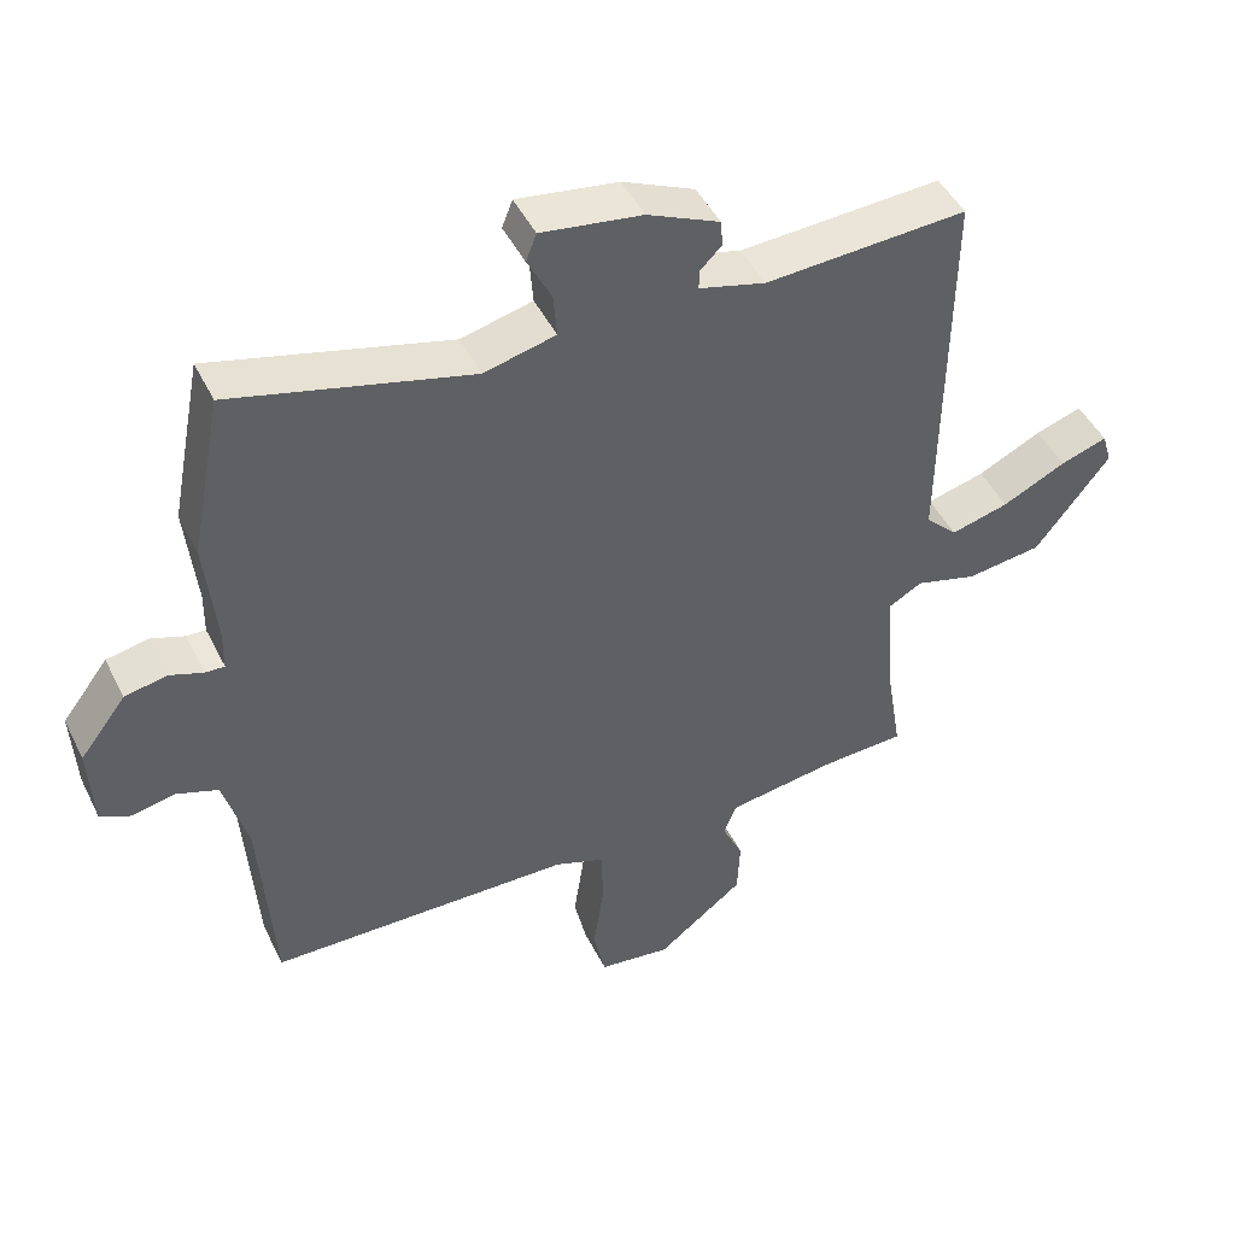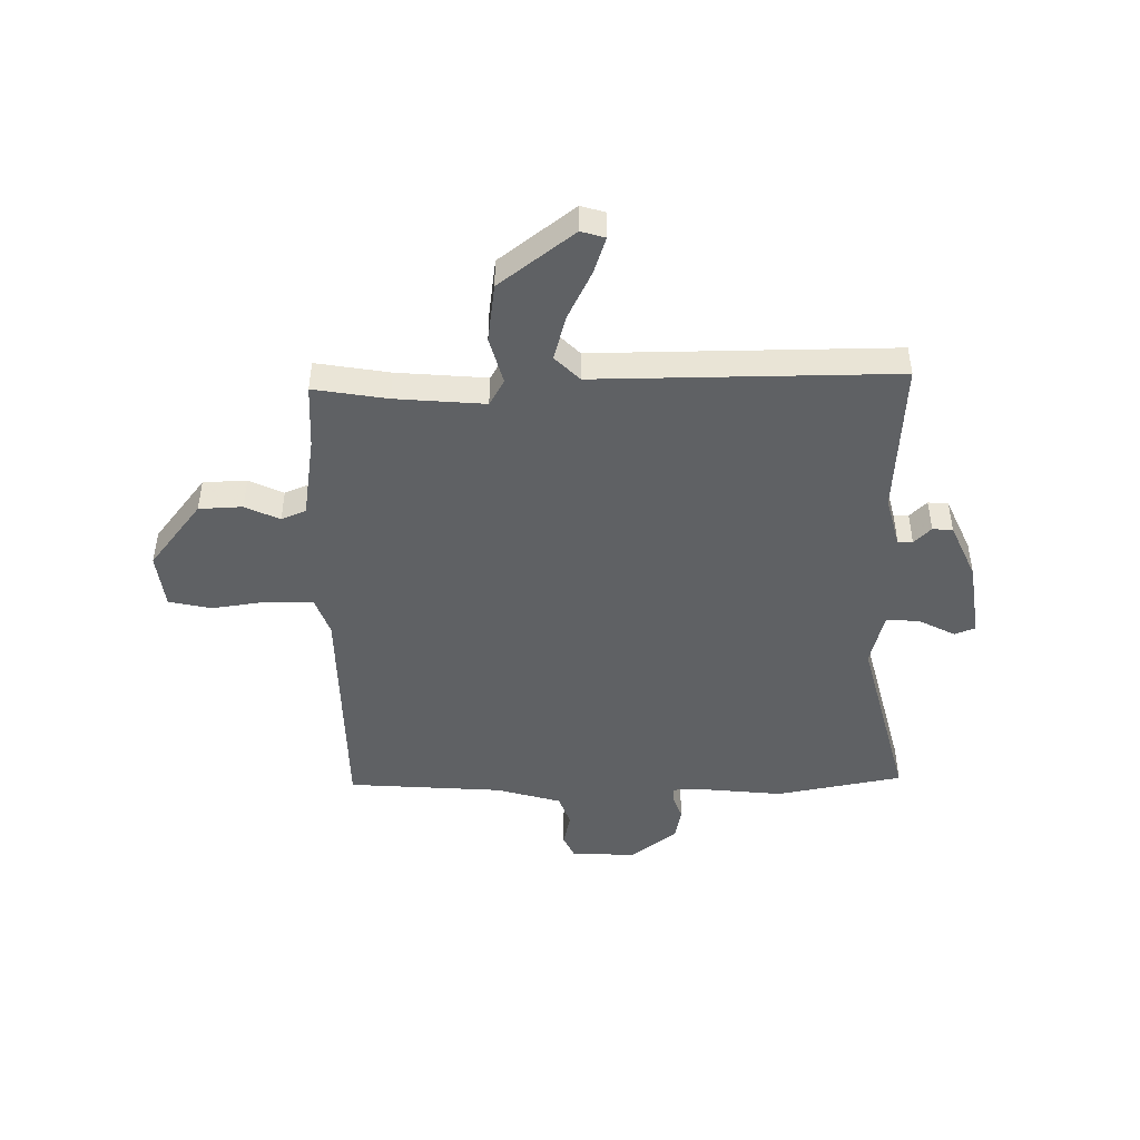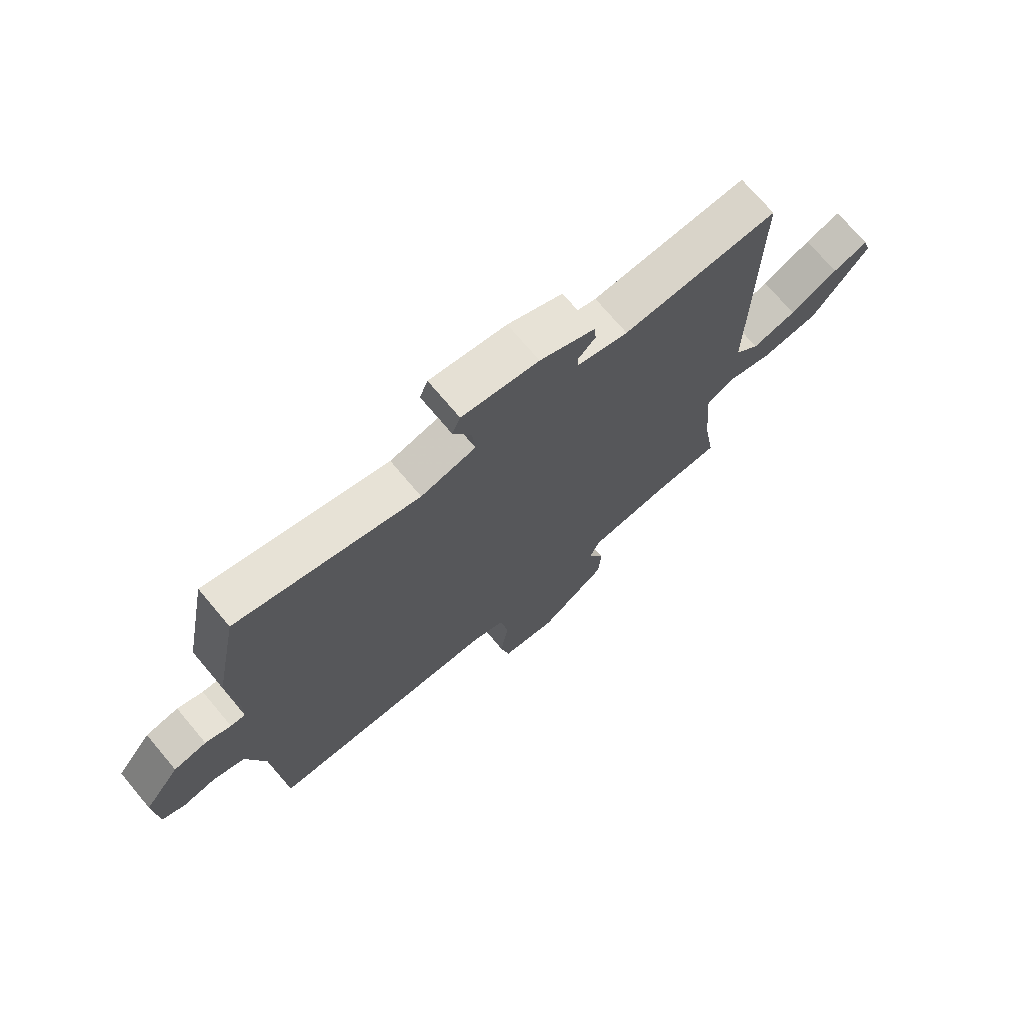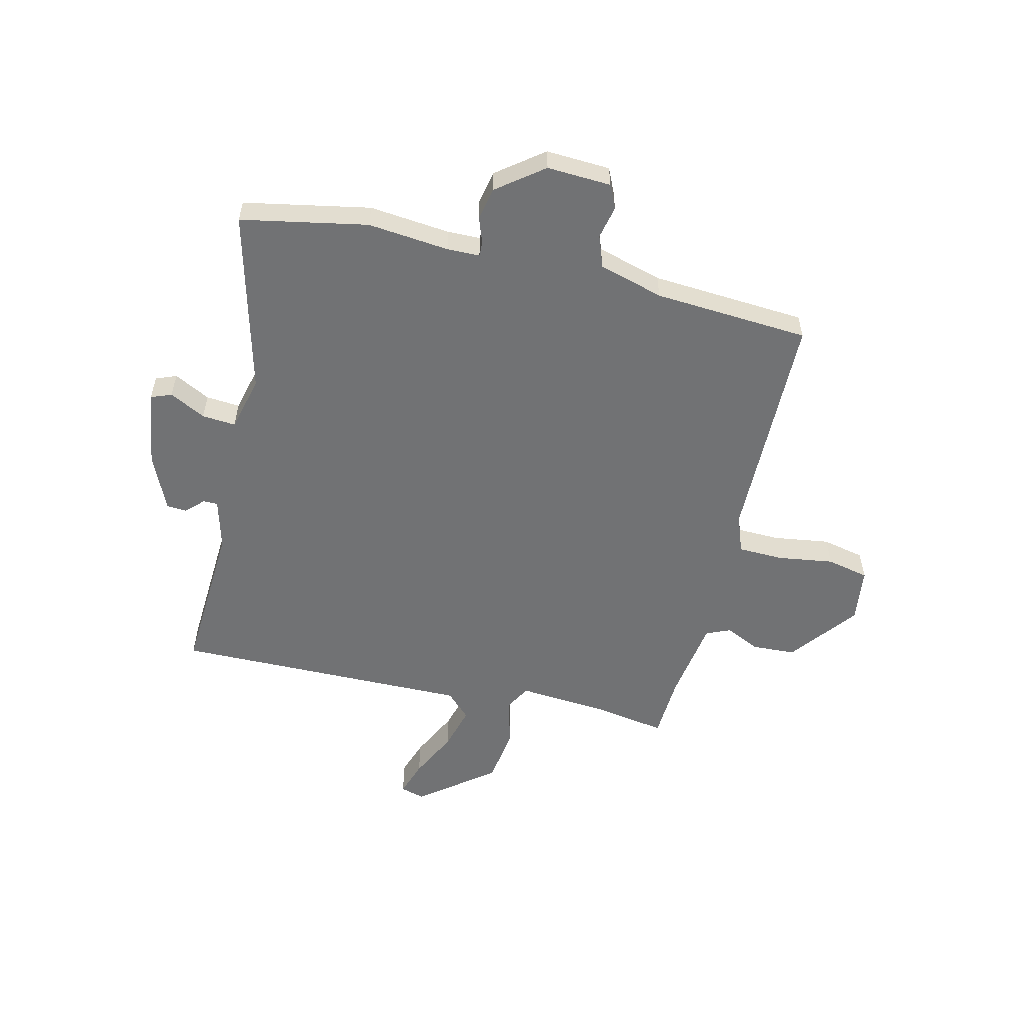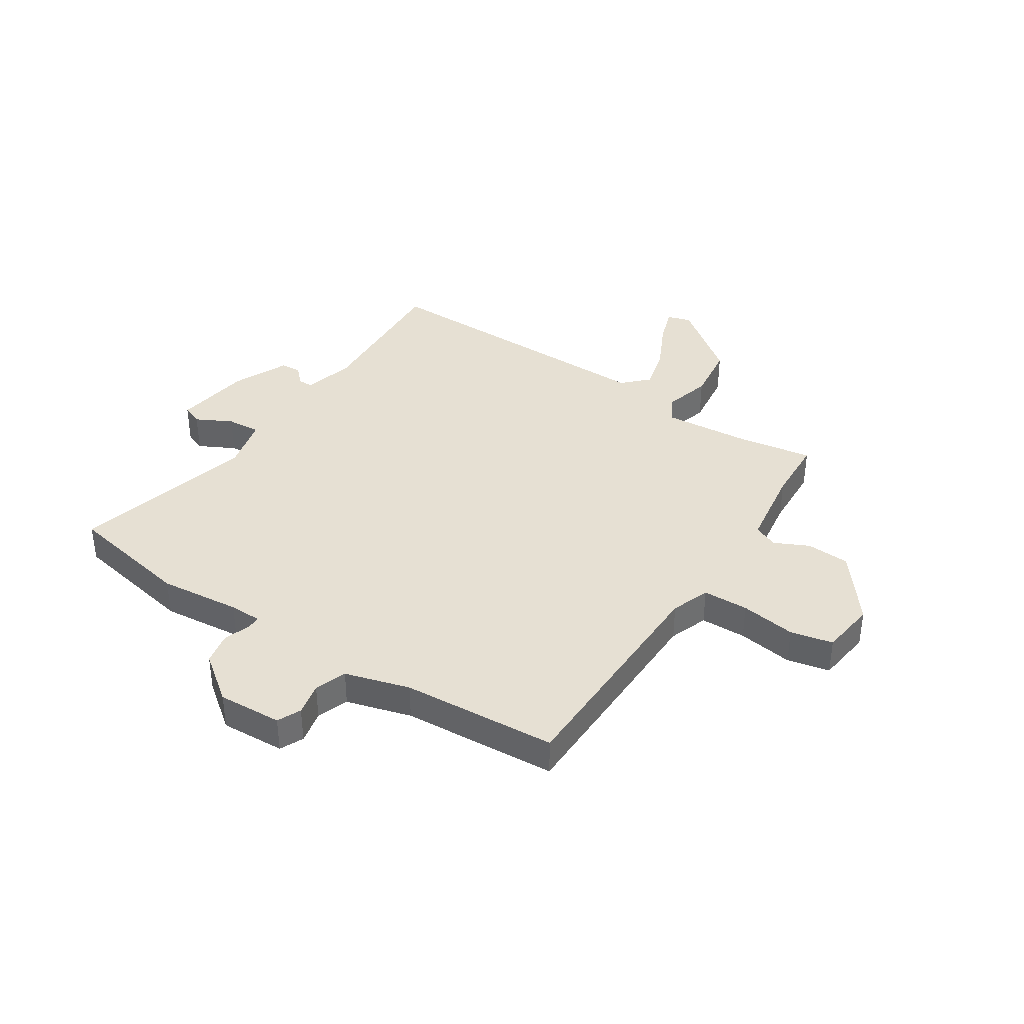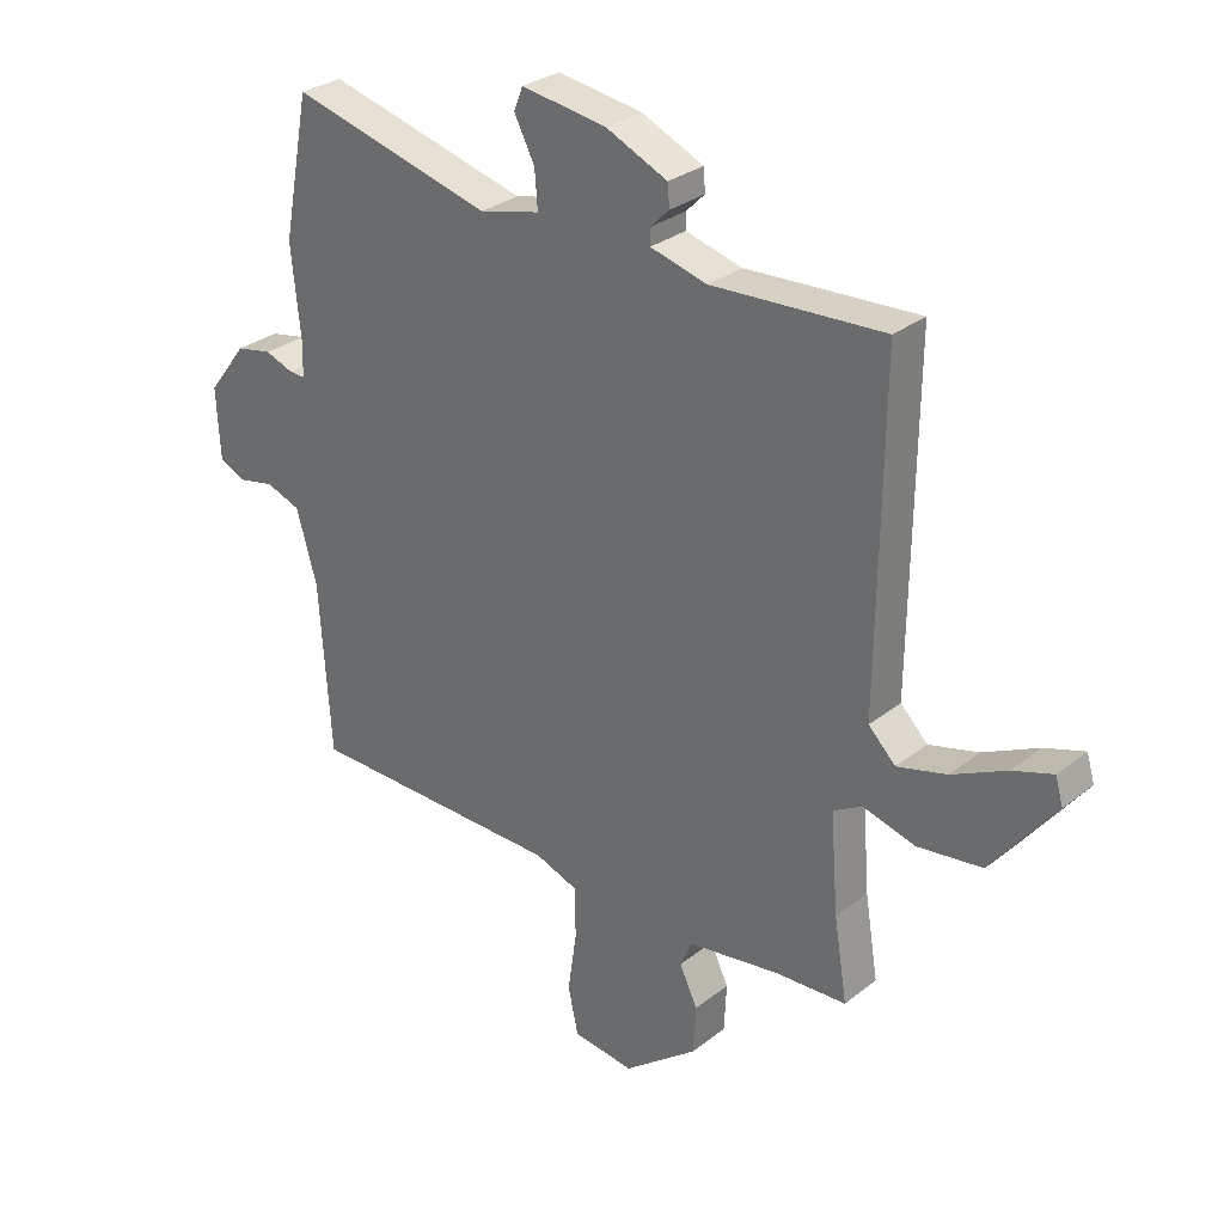
<metadata>
{"format":"obj","ext":"obj","renderer":"f3d","projection":"perspective","resolution":1024,"background":"white","views":[{"elev":46.4,"azim":154.7,"up":"+Z"},{"elev":-46.6,"azim":-89.4,"up":"+Y"},{"elev":72.1,"azim":139.9,"up":"+Z"},{"elev":-55.5,"azim":76.5,"up":"+Y"},{"elev":38.4,"azim":123.1,"up":"+Y"},{"elev":29.5,"azim":-138.9,"up":"+Z"}]}
</metadata>
<code>
v -0.507 0.07 -0.454
v -0.485 0.07 -0.319
v -0.472 0.07 -0.155
v -0.52 0.07 -0.128
v -0.607 0.07 -0.152
v -0.714 0.07 -0.138
v -0.819 0.07 -0.002
v -0.806 0.07 0.042
v -0.74 0.07 0.02
v -0.65 0.07 -0.024
v -0.568 0.07 -0.046
v -0.523 0.07 -0.001
v -0.529 0.07 0.547
v -0.244 0.07 0.531
v -0.15 0.07 0.556
v -0.15 0.07 0.583
v -0.181 0.07 0.614
v -0.178 0.07 0.651
v -0.076 0.07 0.697
v 0.066 0.07 0.718
v 0.081 0.07 0.68
v 0.047 0.07 0.614
v 0.042 0.07 0.552
v 0.143 0.07 0.527
v 0.478 0.07 0.614
v 0.523 0.07 0.382
v 0.508 0.07 0.233
v 0.509 0.07 0.173
v 0.536 0.07 0.174
v 0.583 0.07 0.191
v 0.643 0.07 0.179
v 0.708 0.07 0.094
v 0.702 0.07 -0.024
v 0.659 0.07 -0.044
v 0.598 0.07 -0.031
v 0.54 0.07 -0.052
v 0.506 0.07 -0.171
v 0.487 0.07 -0.456
v 0.058 0.07 -0.463
v -0.013 0.07 -0.489
v -0.015 0.07 -0.573
v 0 0.07 -0.675
v -0.017 0.07 -0.753
v -0.119 0.07 -0.766
v -0.242 0.07 -0.671
v -0.246 0.07 -0.591
v -0.216 0.07 -0.528
v -0.235 0.07 -0.483
v -0.388 0.07 -0.46
v -0.507 0 -0.454
v -0.485 0 -0.319
v -0.472 0 -0.155
v -0.52 0 -0.128
v -0.607 0 -0.152
v -0.714 0 -0.138
v -0.819 0 -0.002
v -0.806 0 0.042
v -0.74 0 0.02
v -0.65 0 -0.024
v -0.568 0 -0.046
v -0.523 0 -0.001
v -0.529 0 0.547
v -0.244 0 0.531
v -0.15 0 0.556
v -0.15 0 0.583
v -0.181 0 0.614
v -0.178 0 0.651
v -0.076 0 0.697
v 0.066 0 0.718
v 0.081 0 0.68
v 0.047 0 0.614
v 0.042 0 0.552
v 0.143 0 0.527
v 0.478 0 0.614
v 0.523 0 0.382
v 0.508 0 0.233
v 0.509 0 0.173
v 0.536 0 0.174
v 0.583 0 0.191
v 0.643 0 0.179
v 0.708 0 0.094
v 0.702 0 -0.024
v 0.659 0 -0.044
v 0.598 0 -0.031
v 0.54 0 -0.052
v 0.506 0 -0.171
v 0.487 0 -0.456
v 0.058 0 -0.463
v -0.013 0 -0.489
v -0.015 0 -0.573
v 0 0 -0.675
v -0.017 0 -0.753
v -0.119 0 -0.766
v -0.242 0 -0.671
v -0.246 0 -0.591
v -0.216 0 -0.528
v -0.235 0 -0.483
v -0.388 0 -0.46
f 44 45 46 47
f 42 43 44 47
f 41 42 47 48
f 40 41 48
f 39 40 48 49
f 37 38 39 49
f 32 33 34 35
f 32 35 36
f 29 30 31 32
f 28 29 32 36
f 24 25 26 27
f 23 24 27 28
f 19 20 21 22
f 19 22 23
f 16 17 18 19
f 15 16 19 23
f 14 15 23 28
f 12 13 14 28
f 7 8 9 10
f 7 10 11
f 4 5 6 7
f 4 7 11
f 3 4 11 12
f 37 49 1 2
f 36 37 2 3
f 3 12 28 36
f 96 95 94 93
f 96 93 92 91
f 97 96 91 90
f 97 90 89
f 98 97 89 88
f 98 88 87 86
f 84 83 82 81
f 85 84 81
f 81 80 79 78
f 85 81 78 77
f 76 75 74 73
f 77 76 73 72
f 71 70 69 68
f 72 71 68
f 68 67 66 65
f 72 68 65 64
f 77 72 64 63
f 77 63 62 61
f 59 58 57 56
f 60 59 56
f 56 55 54 53
f 60 56 53
f 61 60 53 52
f 51 50 98 86
f 52 51 86 85
f 85 77 61 52
f 1 50 51 2
f 2 51 52 3
f 3 52 53 4
f 4 53 54 5
f 5 54 55 6
f 6 55 56 7
f 7 56 57 8
f 8 57 58 9
f 9 58 59 10
f 10 59 60 11
f 11 60 61 12
f 12 61 62 13
f 13 62 63 14
f 14 63 64 15
f 15 64 65 16
f 16 65 66 17
f 17 66 67 18
f 18 67 68 19
f 19 68 69 20
f 20 69 70 21
f 21 70 71 22
f 22 71 72 23
f 23 72 73 24
f 24 73 74 25
f 25 74 75 26
f 26 75 76 27
f 27 76 77 28
f 28 77 78 29
f 29 78 79 30
f 30 79 80 31
f 31 80 81 32
f 32 81 82 33
f 33 82 83 34
f 34 83 84 35
f 35 84 85 36
f 36 85 86 37
f 37 86 87 38
f 38 87 88 39
f 39 88 89 40
f 40 89 90 41
f 41 90 91 42
f 42 91 92 43
f 43 92 93 44
f 44 93 94 45
f 45 94 95 46
f 46 95 96 47
f 47 96 97 48
f 48 97 98 49
f 49 98 50 1

</code>
